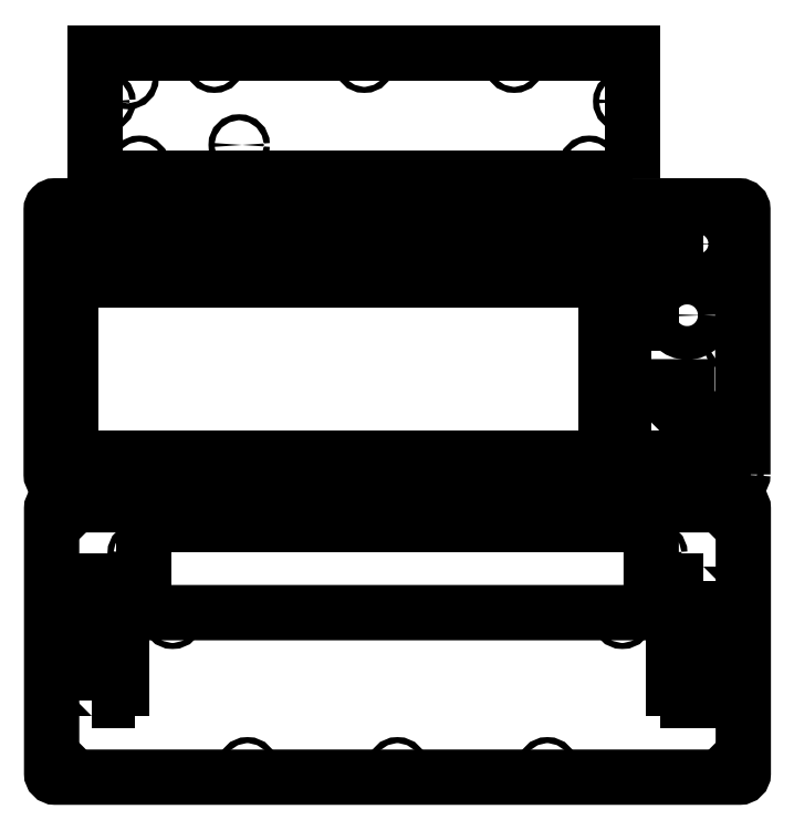
<metadata>
{"format":"dxf","ext":"dxf","renderer":"ezdxf+matplotlib","layout":"modelspace","background":"white","min_lineweight":24,"dpi":150}
</metadata>
<code>
0
SECTION
2
ENTITIES
0
LWPOLYLINE
8
0
90
4
70
1
43
0
10
344.6
20
238.8
10
325
20
238.8
10
325
20
276.9
10
344.6
20
276.9
0
LWPOLYLINE
8
0
90
12
70
1
43
0
10
372
20
116.2
10
364.2
20
116.2
10
364.2
20
109.2
10
356.5
20
109.2
10
356.5
20
59.19
10
364.2
20
59.19
10
364.2
20
52.19
10
372
20
52.19
10
372
20
59.19
10
379.7
20
59.19
10
379.7
20
109.2
10
372
20
109.2
0
CIRCLE
8
0
10
388.4
20
243.6
30
0
40
1.6
210
0
220
0
230
1
0
CIRCLE
8
0
10
209.1
20
151.8
30
0
40
1.6
210
0
220
0
230
1
0
CIRCLE
8
0
10
129.1
20
151.8
30
0
40
1.6
210
0
220
0
230
1
0
LWPOLYLINE
8
0
90
8
70
1
43
0
10
391.7
20
156.8
10
26.57
20
156.8
42
0.4142
10
24.57
20
154.8
10
24.57
20
13.57
42
0.4142
10
26.57
20
11.57
10
391.6
20
11.57
42
0.4115
10
393.6
20
13.55
10
393.6
20
154.8
42
0.4095
0
LWPOLYLINE
8
0
90
12
70
1
43
0
10
46.18
20
52.19
10
53.98
20
52.19
10
53.98
20
59.19
10
61.68
20
59.19
10
61.68
20
109.2
10
53.98
20
109.2
10
53.98
20
116.2
10
46.18
20
116.2
10
46.18
20
109.2
10
38.48
20
109.2
10
38.48
20
59.19
10
46.18
20
59.19
0
LWPOLYLINE
8
0
90
4
70
1
43
0
10
244.6
20
305.5
10
244.6
20
286.5
10
320.5
20
286.5
10
320.5
20
305.5
0
CIRCLE
8
0
10
65.34
20
384.1
30
0
40
1.6
210
0
220
0
230
1
0
CIRCLE
8
0
10
388.4
20
176
30
0
40
1.6
210
0
220
0
230
1
0
LWPOLYLINE
8
0
90
4
70
1
43
0
10
149.3
20
286.5
10
73.16
20
286.5
10
73.16
20
305.5
10
149.3
20
305.5
0
CIRCLE
8
0
10
53.03
20
371.9
30
0
40
1.6
210
0
220
0
230
1
0
LWPOLYLINE
8
0
90
8
70
1
43
0
10
393.4
20
173
10
393.4
20
314.2
42
0.4075
10
391.4
20
316.2
10
26.33
20
316.2
42
0.4176
10
24.33
20
314.2
10
24.33
20
173
42
0.4142
10
26.33
20
171
10
391.4
20
171
42
0.4142
0
CIRCLE
8
0
10
208.9
20
311.2
30
0
40
1.6
210
0
220
0
230
1
0
CIRCLE
8
0
10
29.33
20
311.2
30
0
40
1.6
210
0
220
0
230
1
0
CIRCLE
8
0
10
311.4
20
337.3
30
0
40
1.6
210
0
220
0
230
1
0
CIRCLE
8
0
10
29.33
20
176
30
0
40
1.6
210
0
220
0
230
1
0
CIRCLE
8
0
10
289.1
20
151.8
30
0
40
1.6
210
0
220
0
230
1
0
CIRCLE
8
0
10
191.4
20
392.8
30
0
40
1.6
210
0
220
0
230
1
0
CIRCLE
8
0
10
329.1
20
96.3
30
0
40
1.6
210
0
220
0
230
1
0
CIRCLE
8
0
10
71.41
20
337.3
30
0
40
1.6
210
0
220
0
230
1
0
CIRCLE
8
0
10
129.1
20
16.57
30
0
40
1.6
210
0
220
0
230
1
0
CIRCLE
8
0
10
29.57
20
84.19
30
0
40
1.6
210
0
220
0
230
1
0
CIRCLE
8
0
10
388.6
20
16.57
30
0
40
1.6
210
0
220
0
230
1
0
CIRCLE
8
0
10
388.4
20
311.2
30
0
40
1.6
210
0
220
0
230
1
0
CIRCLE
8
0
10
29.57
20
151.8
30
0
40
1.6
210
0
220
0
230
1
0
CIRCLE
8
0
10
388.6
20
84.19
30
0
40
1.6
210
0
220
0
230
1
0
CIRCLE
8
0
10
363.6
20
257.9
30
0
40
9
210
0
220
0
230
1
0
CIRCLE
8
0
10
347.5
20
130.9
30
0
40
1.6
210
0
220
0
230
1
0
CIRCLE
8
0
10
209.1
20
16.57
30
0
40
1.6
210
0
220
0
230
1
0
CIRCLE
8
0
10
128.9
20
311.2
30
0
40
1.6
210
0
220
0
230
1
0
CIRCLE
8
0
10
29.57
20
16.57
30
0
40
1.6
210
0
220
0
230
1
0
CIRCLE
8
0
10
271.4
20
392.8
30
0
40
1.6
210
0
220
0
230
1
0
CIRCLE
8
0
10
289.1
20
16.57
30
0
40
1.6
210
0
220
0
230
1
0
CIRCLE
8
0
10
369.8
20
296
30
0
40
9.6
210
0
220
0
230
1
0
CIRCLE
8
0
10
111.4
20
392.8
30
0
40
1.6
210
0
220
0
230
1
0
CIRCLE
8
0
10
288.9
20
311.2
30
0
40
1.6
210
0
220
0
230
1
0
CIRCLE
8
0
10
29.33
20
243.6
30
0
40
1.6
210
0
220
0
230
1
0
CIRCLE
8
0
10
124.6
20
348.7
30
0
40
1.6
210
0
220
0
230
1
0
CIRCLE
8
0
10
329.8
20
371.9
30
0
40
1.6
210
0
220
0
230
1
0
CIRCLE
8
0
10
89.1
20
96.3
30
0
40
1.6
210
0
220
0
230
1
0
CIRCLE
8
0
10
208.9
20
176
30
0
40
1.6
210
0
220
0
230
1
0
LWPOLYLINE
8
0
90
10
70
1
43
0
10
344.6
20
200.7
10
324
20
200.7
10
324
20
181.7
10
382.9
20
181.7
10
382.9
20
200.7
10
363.7
20
200.7
10
363.6
20
200.7
10
363.6
20
219.7
10
344.6
20
219.7
10
344.6
20
200.7
0
LWPOLYLINE
8
0
90
4
70
1
43
0
10
35.06
20
286.5
10
35.06
20
305.5
10
54.06
20
305.5
10
54.06
20
286.5
0
LWPOLYLINE
8
0
90
4
70
1
43
0
10
325.6
20
305
10
325.6
20
287
10
357.6
20
287
10
357.6
20
305
0
LWPOLYLINE
8
0
90
4
70
1
43
0
10
35.06
20
181.7
10
35.06
20
276.9
10
320.5
20
276.9
10
320.5
20
181.7
0
LINE
8
0
10
363.7
20
200.7
30
0
11
363.7
21
200.7
31
0
0
LWPOLYLINE
8
0
90
4
70
1
43
0
10
73.72
20
99.3
10
73.72
20
146.3
10
344.5
20
146.3
10
344.5
20
99.3
0
LINE
8
0
10
382.7
20
200.7
30
0
11
382.7
21
200.7
31
0
0
CIRCLE
8
0
10
288.9
20
176
30
0
40
1.6
210
0
220
0
230
1
0
LWPOLYLINE
8
0
90
4
70
1
43
0
10
235
20
286.5
10
158.9
20
286.5
10
158.9
20
305.5
10
235
20
305.5
0
LWPOLYLINE
8
0
90
4
70
1
43
0
10
334.8
20
331
10
334.8
20
397.8
10
48.03
20
397.8
10
48.03
20
331
0
CIRCLE
8
0
10
70.72
20
130.9
30
0
40
1.6
210
0
220
0
230
1
0
CIRCLE
8
0
10
388.6
20
151.8
30
0
40
1.6
210
0
220
0
230
1
0
CIRCLE
8
0
10
128.9
20
176
30
0
40
1.6
210
0
220
0
230
1
0
ENDSEC
0
EOF

</code>
